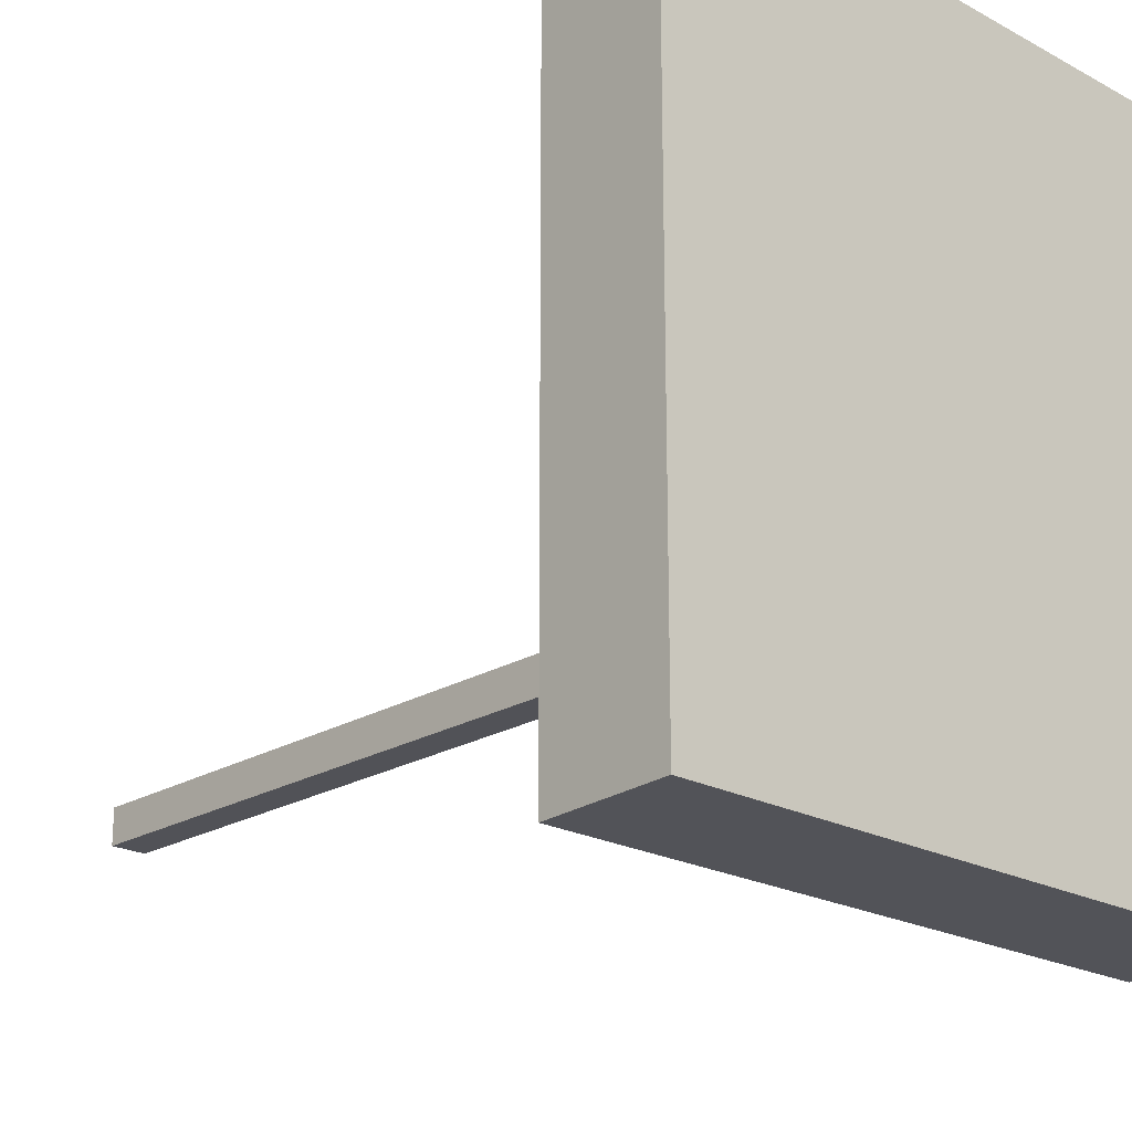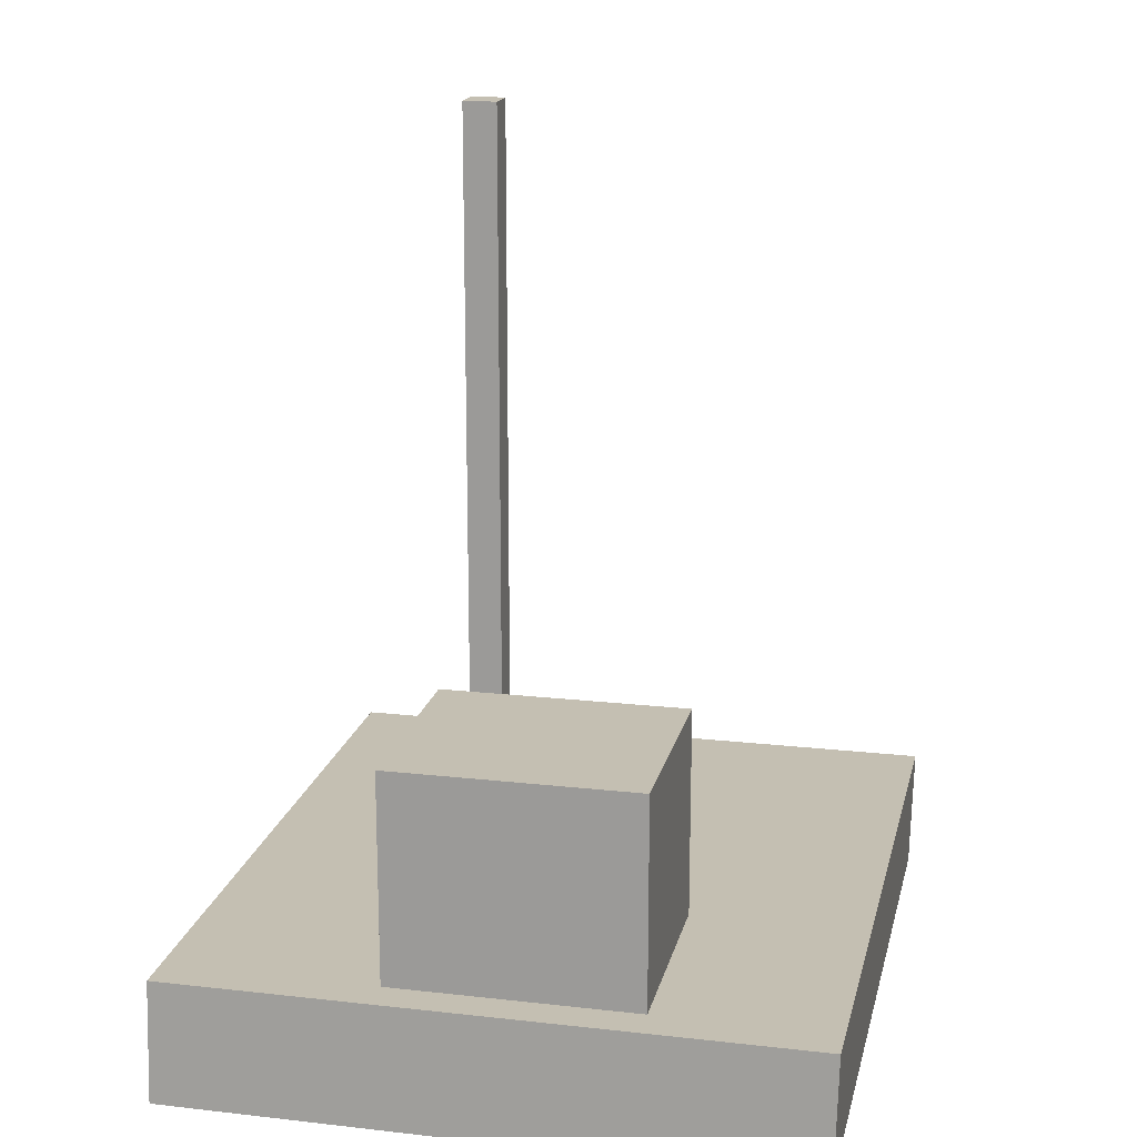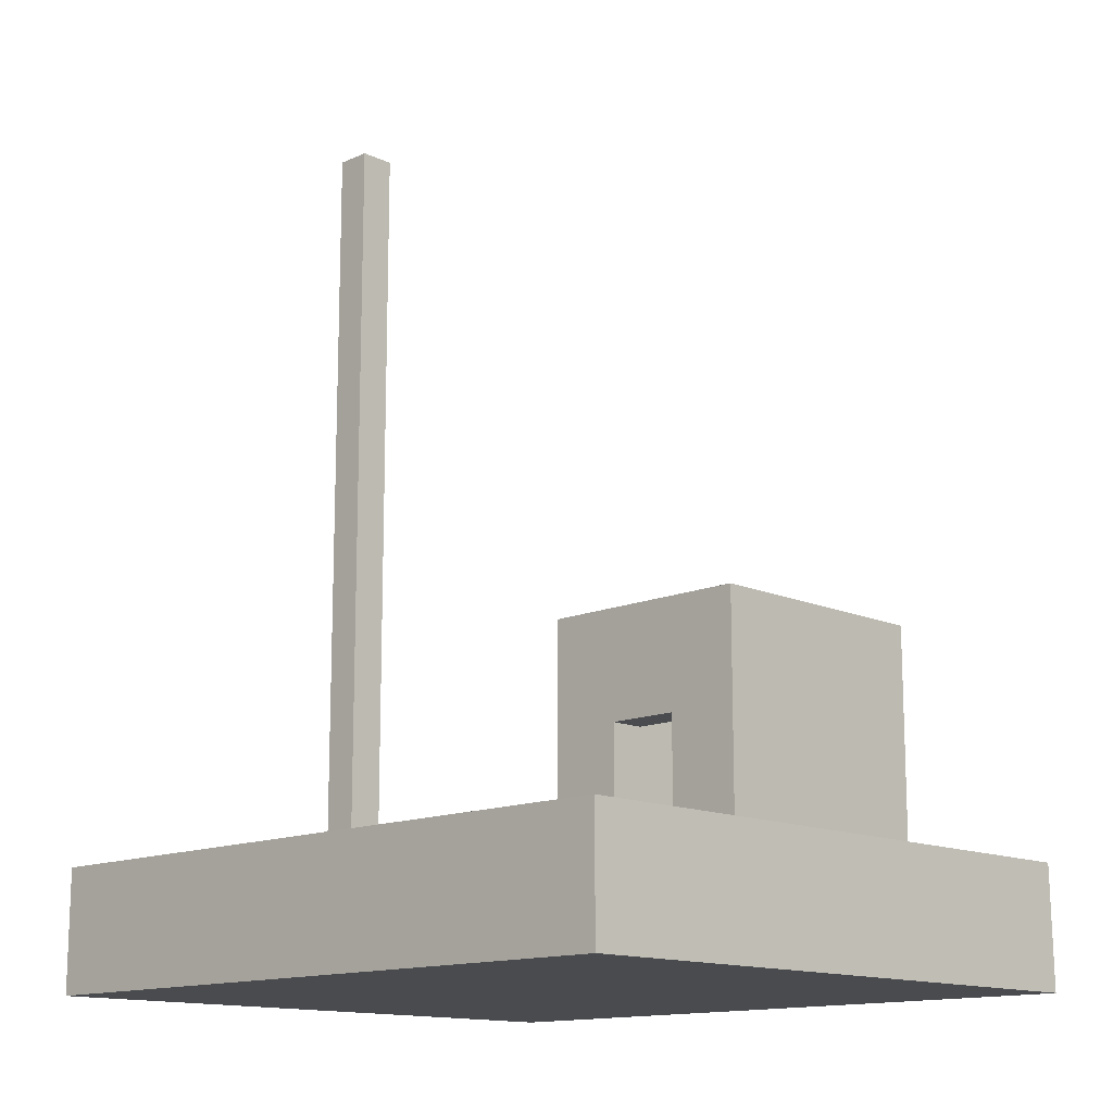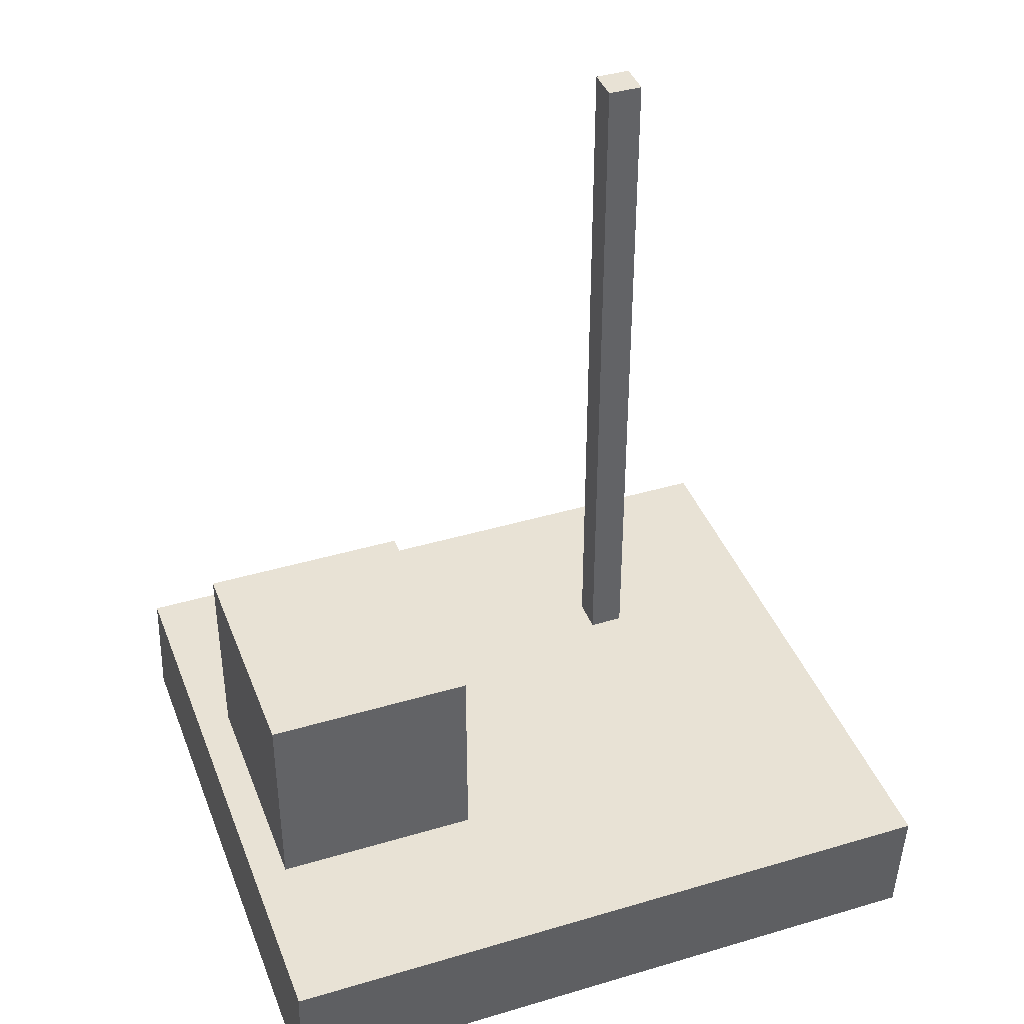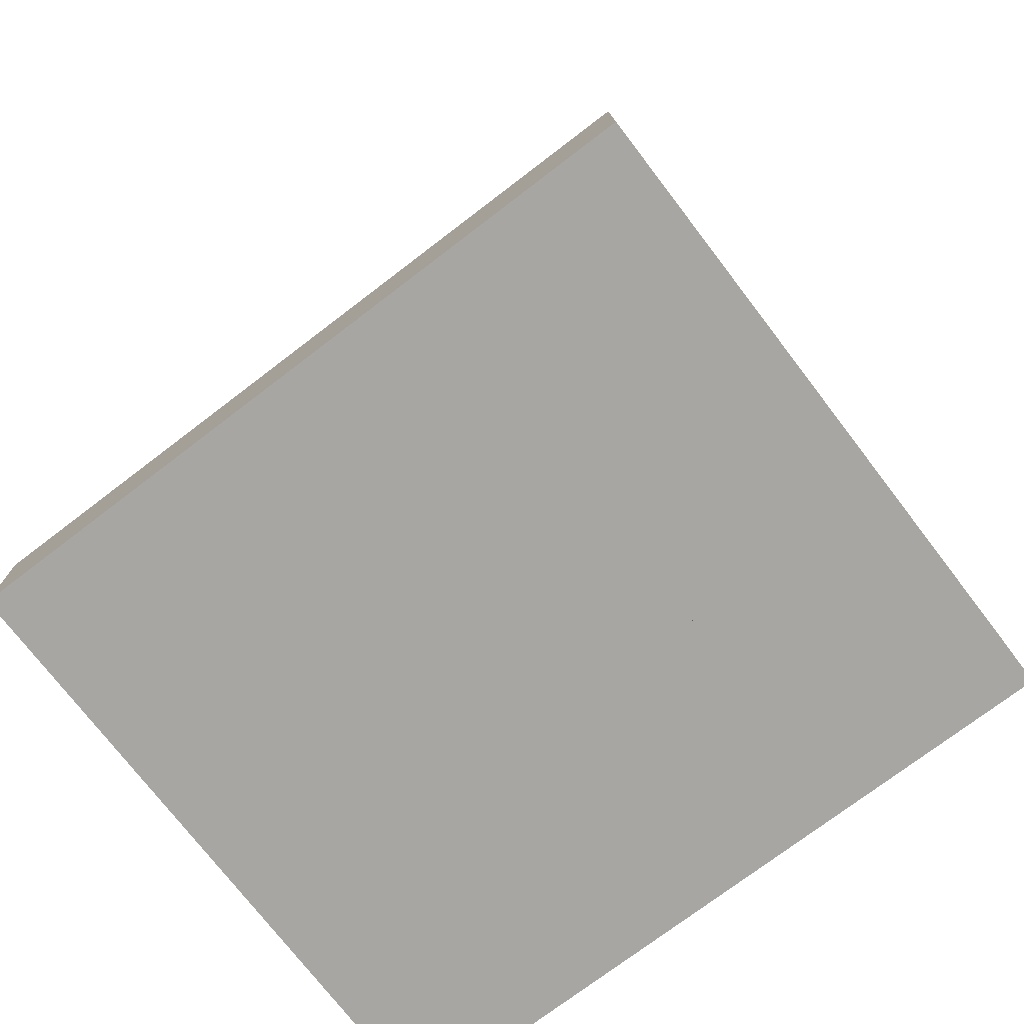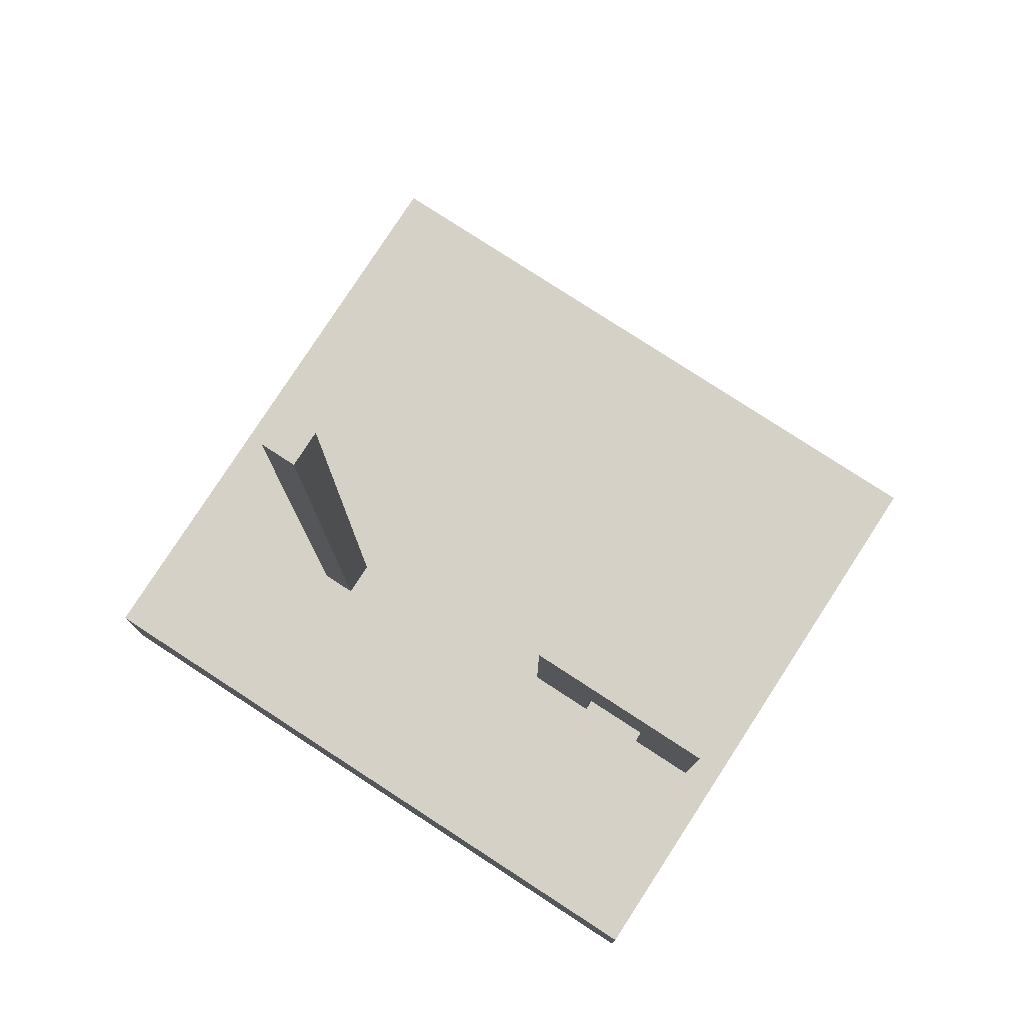
<metadata>
{"format":"obj","ext":"obj","renderer":"f3d","projection":"perspective","resolution":1024,"background":"white","views":[{"elev":-21.6,"azim":-43.4,"up":"+Z"},{"elev":17.6,"azim":12.6,"up":"+Y"},{"elev":-13.8,"azim":-45.6,"up":"+Y"},{"elev":40.6,"azim":70.0,"up":"+Y"},{"elev":-74.0,"azim":-52.6,"up":"+Y"},{"elev":79.2,"azim":-57.0,"up":"+Y"}]}
</metadata>
<code>
g pb_Mesh1152608
v 0 -2 0
v -1 -2 0
v 0 19 0
v -1 19 0
v -1 -2 0
v -1 -2 -1
v -1 19 0
v -1 19 -1
v -1 -2 -1
v 0 -2 -1
v -1 19 -1
v 0 19 -1
v 0 -2 -1
v 0 -2 0
v 0 19 -1
v 0 19 0
v 0 19 0
v -1 19 0
v 0 19 -1
v -1 19 -1
v -0.07452 -5.525 -0.8985
v -1.075 -5.525 -0.8985
v -0.07452 -5.525 0.1015
v -1.075 -5.525 0.1015
v 0 -2 -6
v -1 -2 -6
v -0.07452 -5.525 -5.898
v -1.075 -5.525 -5.898
v 12 -2 0
v 12 -2 -1
v 11.93 -5.525 0.1015
v 11.93 -5.525 -0.8985
v -6 -2 -1
v -6 -2 0
v -6.075 -5.525 -0.8985
v -6.075 -5.525 0.1015
v -1 -2 14
v 0 -2 14
v -1.075 -5.525 14.1
v -0.07452 -5.525 14.1
v 0 -2 -1
v -1 -2 -1
v 0 -2 -6
v -1 -2 -6
v 11.93 -5.525 -0.8985
v 12 -2 -1
v 11.93 -5.525 -5.898
v 12 -2 -6
v -6 -2 -1
v -6.075 -5.525 -0.8985
v -6 -2 -6
v -6.075 -5.525 -5.898
v -1.075 -5.525 -0.8985
v -0.07452 -5.525 -0.8985
v -1.075 -5.525 -5.898
v -0.07452 -5.525 -5.898
v -1 -2 -1
v -1 -2 0
v -6 -2 -1
v -6 -2 0
v -1.075 -5.525 -0.8985
v -1 -2 -1
v -6.075 -5.525 -0.8985
v -6 -2 -1
v -1 -2 8
v -1.075 -5.525 8.102
v -6 -2 8
v -6.075 -5.525 8.102
v -1.075 -5.525 0.1015
v -1.075 -5.525 -0.8985
v -6.075 -5.525 0.1015
v -6.075 -5.525 -0.8985
v -1 -2 -1
v -1.075 -5.525 -0.8985
v -6 -2 -1
v -6.075 -5.525 -0.8985
v -1 -2 -6
v -1 -2 -1
v -6 -2 -6
v -6 -2 -1
v -1.075 -5.525 -0.8985
v -1.075 -5.525 -5.898
v -6.075 -5.525 -0.8985
v -6.075 -5.525 -5.898
v -1.075 -5.525 -5.898
v -1 -2 -6
v -6.075 -5.525 -5.898
v -6 -2 -6
v 12 -2 0
v 11.93 -5.525 0.1015
v 12 -2 8
v 11.93 -5.525 8.102
v -6 -2 0
v -1 -2 0
v -6 -2 8
v -1 -2 8
v -1.075 -5.525 0.1015
v -6.075 -5.525 0.1015
v -1.075 -5.525 8.102
v -6.075 -5.525 8.102
v -6.075 -5.525 0.1015
v -6 -2 0
v -6.075 -5.525 8.102
v -6 -2 8
v -1 -2 0
v 0 -2 0
v -1 -2 8
v 0 -2 7
v -0.07452 -5.525 0.1015
v -1.075 -5.525 0.1015
v -0.07452 -5.525 8.102
v -1.075 -5.525 8.102
v -0.07452 -5.525 -5.898
v -0.07452 -5.525 -0.8985
v 11.93 -5.525 -5.898
v 11.93 -5.525 -0.8985
v 0 -2 7
v 0 -2 0
v 12 -2 8
v 12 -2 0
v -0.07452 -5.525 0.1015
v -0.07452 -5.525 8.102
v 11.93 -5.525 0.1015
v 11.93 -5.525 8.102
v -0.07452 -5.525 8.102
v 0 -2 7
v 11.93 -5.525 8.102
v 12 -2 8
v 0 -2 0
v 0 -2 -1
v 12 -2 0
v 12 -2 -1
v -0.07452 -5.525 -0.8985
v -0.07452 -5.525 0.1015
v 11.93 -5.525 -0.8985
v 11.93 -5.525 0.1015
v 0 -2 -1
v 0 -2 -6
v 12 -2 -1
v 12 -2 -6
v 0 -2 -6
v -0.07452 -5.525 -5.898
v 12 -2 -6
v 11.93 -5.525 -5.898
v -1 -2 8
v 0 -2 7
v -1 -2 12
v 0 -2 13
v -6.075 -5.525 8.102
v -6 -2 8
v -6.075 -5.525 12.1
v -6 -2 12
v 12 -2 8
v 11.93 -5.525 8.102
v 12 -2 12
v 11.93 -5.525 12.1
v -0.07452 -5.525 8.102
v -1.075 -5.525 8.102
v -0.07452 -5.525 12.1
v -1.075 -5.525 12.1
v -1 -2 12
v 0 -2 13
v -1 -2 14
v 0 -2 14
v -6.075 -5.525 12.1
v -6 -2 12
v -6.075 -5.525 14.1
v -6 -2 14
v 12 -2 12
v 11.93 -5.525 12.1
v 12 -2 14
v 11.93 -5.525 14.1
v -0.07452 -5.525 12.1
v -1.075 -5.525 12.1
v -0.07452 -5.525 14.1
v -1.075 -5.525 14.1
v 0 -2 7
v -0.07452 -5.525 8.102
v 7 -2 7
v 6.925 -5.525 8.102
v 0 4 13
v 0 4 7
v 7 4 13
v 7 4 7
v -0.07452 -5.525 8.102
v -0.07452 -5.525 12.1
v 6.925 -5.525 8.102
v 6.925 -5.525 12.1
v -0.07452 -5.525 12.1
v 0 -2 13
v 6.925 -5.525 12.1
v 7 -2 13
v 7 -2 7
v 6.925 -5.525 8.102
v 12 -2 8
v 11.93 -5.525 8.102
v 7 -2 13
v 7 -2 7
v 12 -2 12
v 12 -2 8
v 6.925 -5.525 8.102
v 6.925 -5.525 12.1
v 11.93 -5.525 8.102
v 11.93 -5.525 12.1
v 6.925 -5.525 12.1
v 7 -2 13
v 11.93 -5.525 12.1
v 12 -2 12
v 0 -2 13
v -0.07452 -5.525 12.1
v 12 -2 12
v 11.93 -5.525 12.1
v 0 -2 14
v 0 -2 13
v 12 -2 14
v 12 -2 12
v -0.07452 -5.525 12.1
v -0.07452 -5.525 14.1
v 11.93 -5.525 12.1
v 11.93 -5.525 14.1
v -0.07452 -5.525 14.1
v 0 -2 14
v 11.93 -5.525 14.1
v 12 -2 14
v -1.075 -5.525 14.1
v -1.075 -5.525 12.1
v -6.075 -5.525 14.1
v -6.075 -5.525 12.1
v -1 -2 12
v -1 -2 14
v -6 -2 12
v -6 -2 14
v -1 -2 14
v -1.075 -5.525 14.1
v -6 -2 14
v -6.075 -5.525 14.1
v -1.075 -5.525 8.102
v -1 -2 8
v -6.075 -5.525 8.102
v -6 -2 8
v -1.075 -5.525 12.1
v -1.075 -5.525 8.102
v -6.075 -5.525 12.1
v -6.075 -5.525 8.102
v -1 -2 8
v -1 -2 12
v -6 -2 8
v -6 -2 12
v 6 -2 11
v 6 -2 9
v 6 1 11
v 6 1 9
v 7 -2 13
v 0 -2 13
v 7 4 13
v 0 4 13
v 0 -2 7
v 7 -2 7
v 0 4 7
v 7 4 7
v 7 -2 7
v 7 -2 13
v 7 4 7
v 7 4 13
v 0 -2 13
v 0 -2 7
v 0 -2 11
v 0 -2 9
v 0 4 13
v 0 -2 13
v 0 1 11
v 0 -2 11
v 0 -2 7
v 0 4 7
v 0 -2 9
v 0 1 9
v 0 4 7
v 0 4 13
v 0 1 9
v 0 1 11
v 0 -2 11
v 0 -2 9
v 1 -2 11
v 1 -2 9
v 0 1 11
v 0 -2 11
v 1 1 11
v 1 -2 11
v 0 -2 9
v 0 1 9
v 1 -2 9
v 1 1 9
v 0 1 9
v 0 1 11
v 1 1 9
v 1 1 11
v 1 -2 11
v 1 -2 9
v 6 -2 11
v 6 -2 9
v 1 1 12
v 1 -2 12
v 6 1 12
v 6 -2 12
v 1 -2 8
v 1 1 8
v 6 -2 8
v 6 1 8
v 1 3 9
v 1 3 11
v 6 3 9
v 6 3 11
v 1 1 9
v 1 1 11
v 1 3 9
v 1 3 11
v 6 1 8
v 1 1 8
v 6 3 8
v 1 3 8
v 1 1 12
v 6 1 12
v 1 3 12
v 6 3 12
v 6 1 11
v 6 1 9
v 6 3 11
v 6 3 9
v 1 -2 9
v 1 1 9
v 1 -2 8
v 1 1 8
v 6 -2 9
v 1 -2 9
v 6 -2 8
v 1 -2 8
v 6 3 9
v 6 1 9
v 6 3 8
v 6 1 8
v 6 1 9
v 6 -2 9
v 6 1 8
v 6 -2 8
v 1 1 9
v 1 3 9
v 1 1 8
v 1 3 8
v 1 3 9
v 6 3 9
v 1 3 8
v 6 3 8
v 1 1 11
v 1 -2 11
v 1 1 12
v 1 -2 12
v 1 3 11
v 1 1 11
v 1 3 12
v 1 1 12
v 1 -2 11
v 6 -2 11
v 1 -2 12
v 6 -2 12
v 6 -2 11
v 6 1 11
v 6 -2 12
v 6 1 12
v 6 1 11
v 6 3 11
v 6 1 12
v 6 3 12
v 6 3 11
v 1 3 11
v 6 3 12
v 1 3 12
g pb_Mesh1152608_0
f 3 2 1
f 3 4 2
f 7 6 5
f 7 8 6
f 11 10 9
f 11 12 10
f 15 14 13
f 15 16 14
f 19 18 17
f 19 20 18
f 23 22 21
f 23 24 22
f 27 26 25
f 27 28 26
f 31 30 29
f 31 32 30
f 35 34 33
f 35 36 34
f 39 38 37
f 39 40 38
f 43 42 41
f 43 44 42
f 47 46 45
f 47 48 46
f 51 50 49
f 51 52 50
f 55 54 53
f 55 56 54
f 59 58 57
f 59 60 58
f 63 62 61
f 63 64 62
f 67 66 65
f 67 68 66
f 71 70 69
f 71 72 70
f 75 74 73
f 75 76 74
f 79 78 77
f 79 80 78
f 83 82 81
f 83 84 82
f 87 86 85
f 87 88 86
f 91 90 89
f 91 92 90
f 95 94 93
f 95 96 94
f 99 98 97
f 99 100 98
f 103 102 101
f 103 104 102
f 107 106 105
f 107 108 106
f 111 110 109
f 111 112 110
f 115 114 113
f 115 116 114
f 119 118 117
f 119 120 118
f 123 122 121
f 123 124 122
f 127 126 125
f 127 128 126
f 131 130 129
f 131 132 130
f 135 134 133
f 135 136 134
f 139 138 137
f 139 140 138
f 143 142 141
f 143 144 142
f 147 146 145
f 147 148 146
f 151 150 149
f 151 152 150
f 155 154 153
f 155 156 154
f 159 158 157
f 159 160 158
f 163 162 161
f 163 164 162
f 167 166 165
f 167 168 166
f 171 170 169
f 171 172 170
f 175 174 173
f 175 176 174
f 179 178 177
f 179 180 178
f 183 182 181
f 183 184 182
f 187 186 185
f 187 188 186
f 191 190 189
f 191 192 190
f 195 194 193
f 195 196 194
f 199 198 197
f 199 200 198
f 203 202 201
f 203 204 202
f 207 206 205
f 207 208 206
f 211 210 209
f 211 212 210
f 215 214 213
f 215 216 214
f 219 218 217
f 219 220 218
f 223 222 221
f 223 224 222
f 227 226 225
f 227 228 226
f 231 230 229
f 231 232 230
f 235 234 233
f 235 236 234
f 239 238 237
f 239 240 238
f 243 242 241
f 243 244 242
f 247 246 245
f 247 248 246
f 251 250 249
f 251 252 250
f 255 254 253
f 255 256 254
f 259 258 257
f 259 260 258
f 263 262 261
f 263 264 262
f 267 266 265
f 267 268 266
f 271 270 269
f 271 272 270
f 275 274 273
f 275 276 274
f 279 278 277
f 279 280 278
f 283 282 281
f 283 284 282
f 287 286 285
f 287 288 286
f 291 290 289
f 291 292 290
f 295 294 293
f 295 296 294
f 299 298 297
f 299 300 298
f 303 302 301
f 303 304 302
f 307 306 305
f 307 308 306
f 311 310 309
f 311 312 310
f 315 314 313
f 315 316 314
f 319 318 317
f 319 320 318
f 323 322 321
f 323 324 322
f 327 326 325
f 327 328 326
f 331 330 329
f 331 332 330
f 335 334 333
f 335 336 334
f 339 338 337
f 339 340 338
f 343 342 341
f 343 344 342
f 347 346 345
f 347 348 346
f 351 350 349
f 351 352 350
f 355 354 353
f 355 356 354
f 359 358 357
f 359 360 358
f 363 362 361
f 363 364 362
f 367 366 365
f 367 368 366
f 371 370 369
f 371 372 370
f 375 374 373
f 375 376 374

</code>
